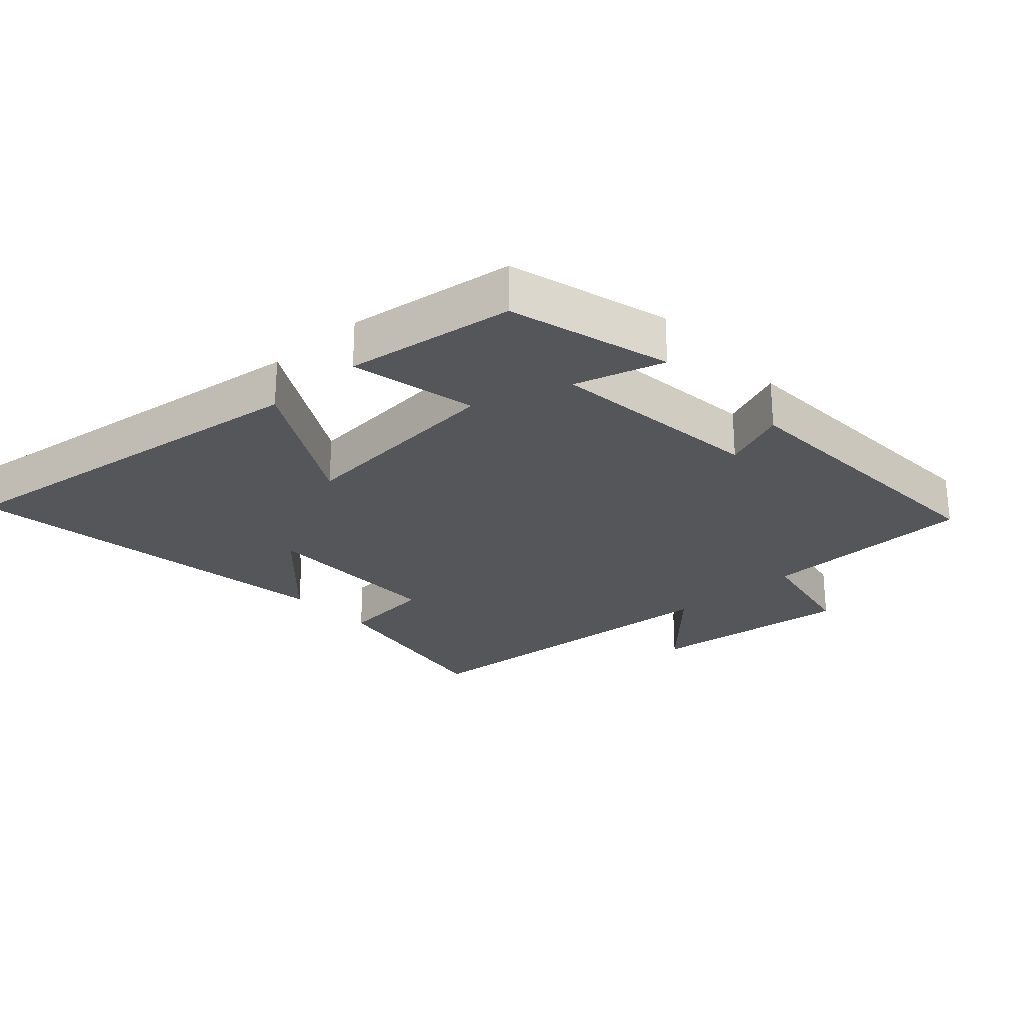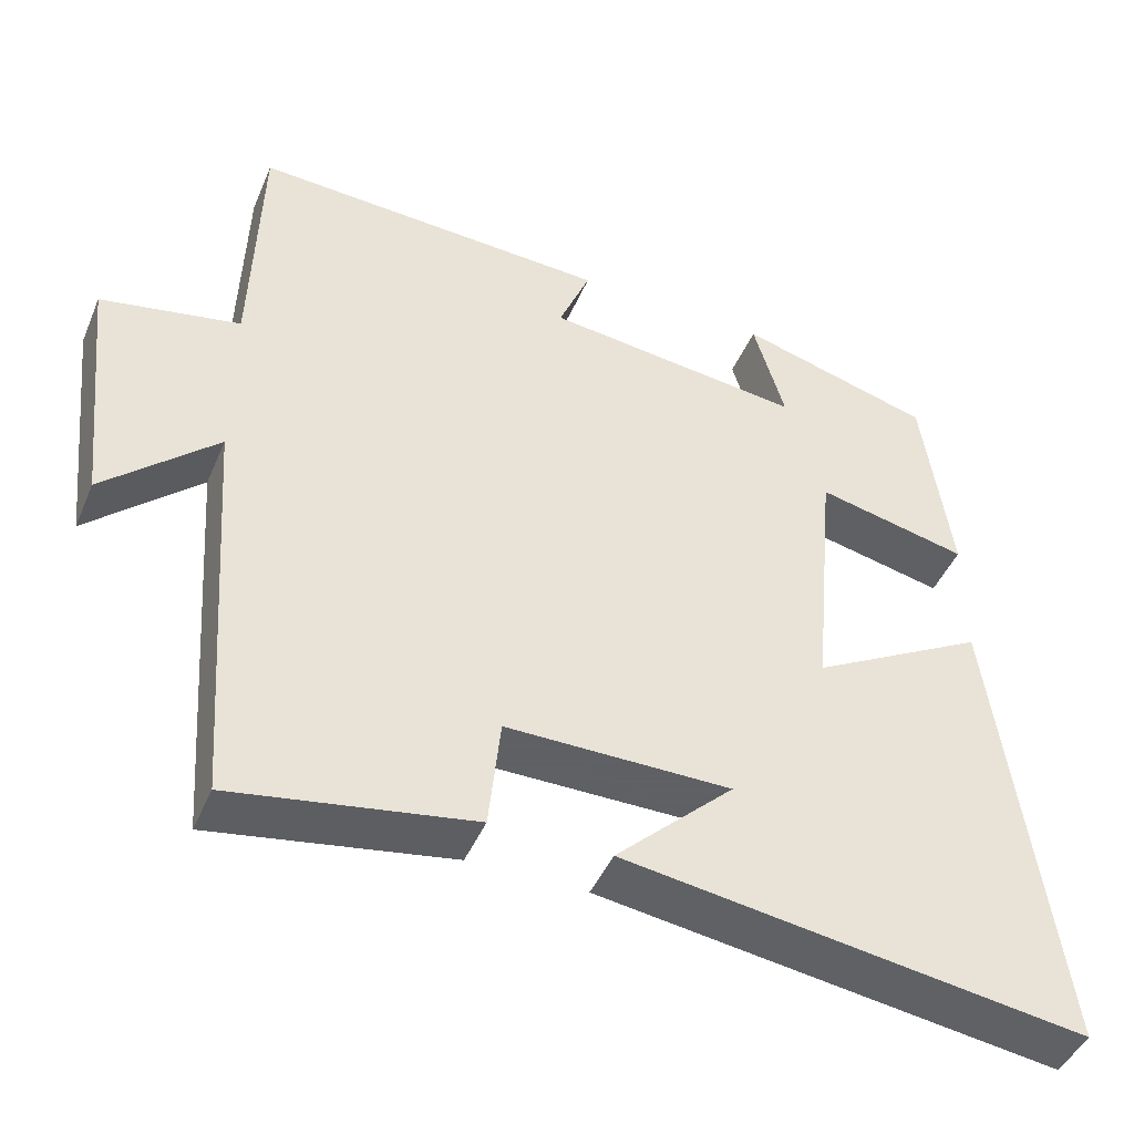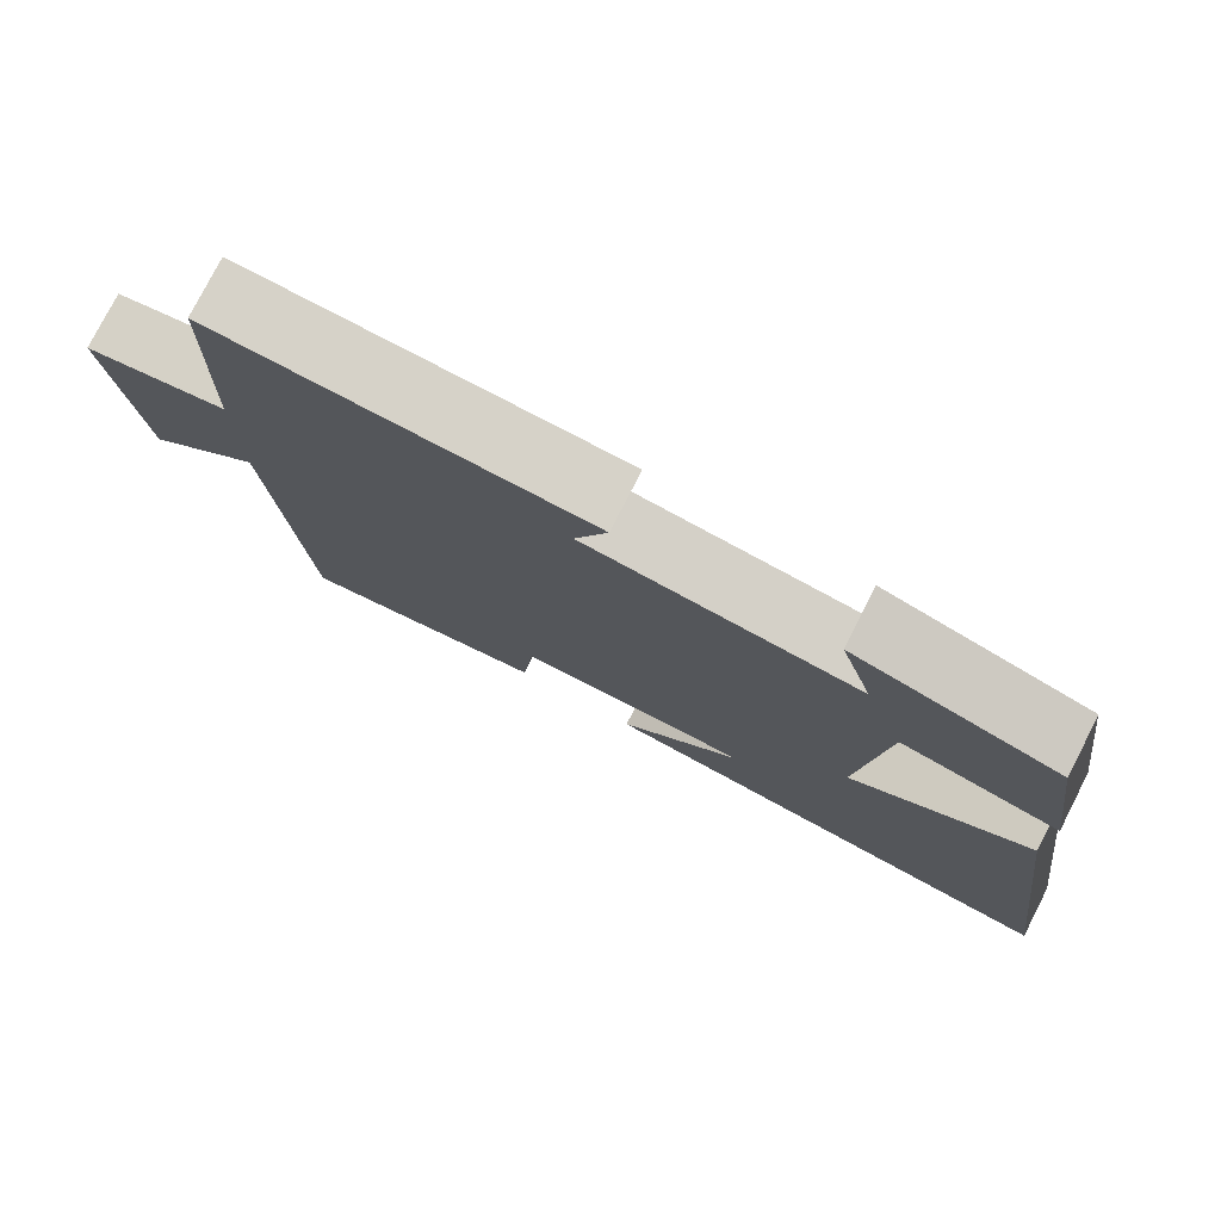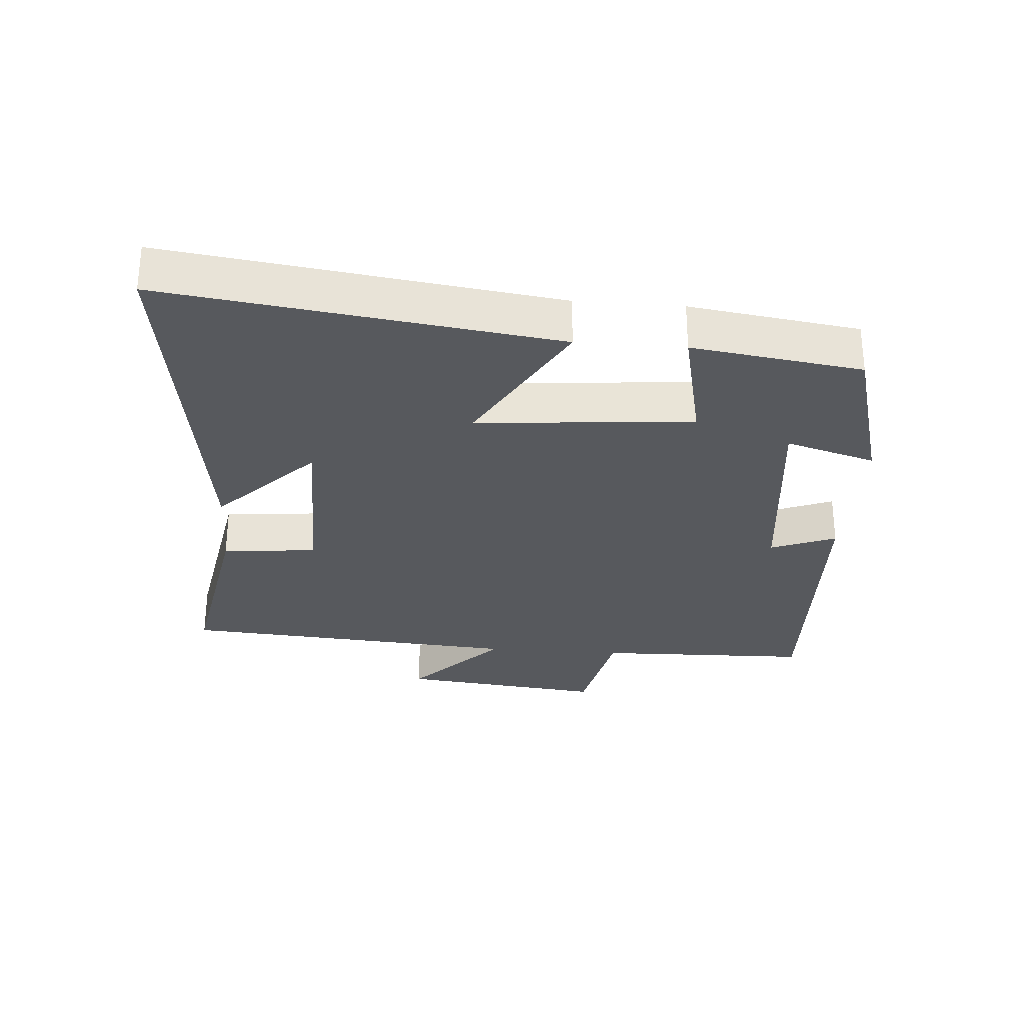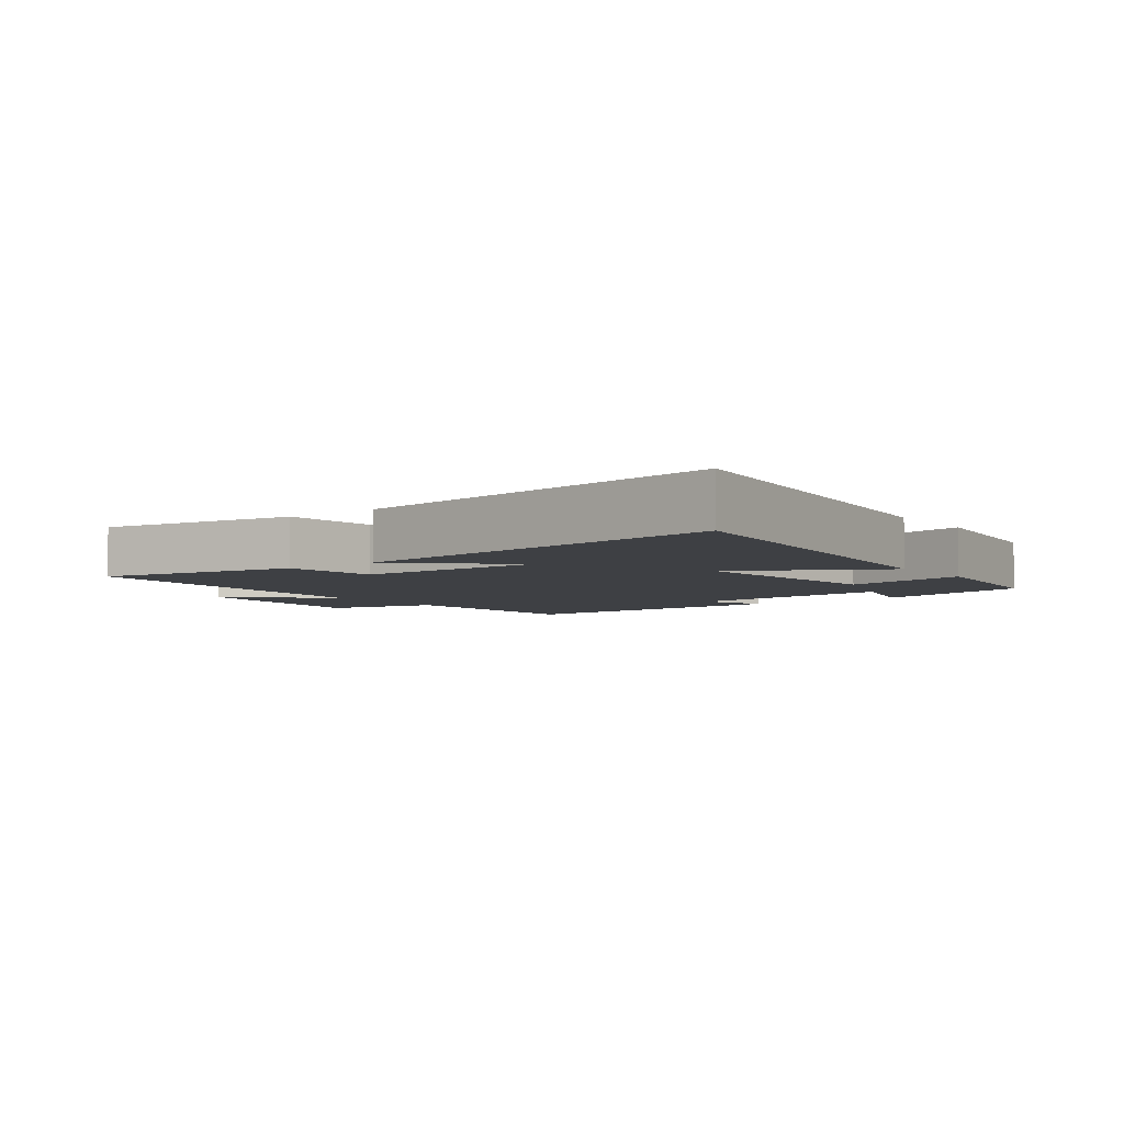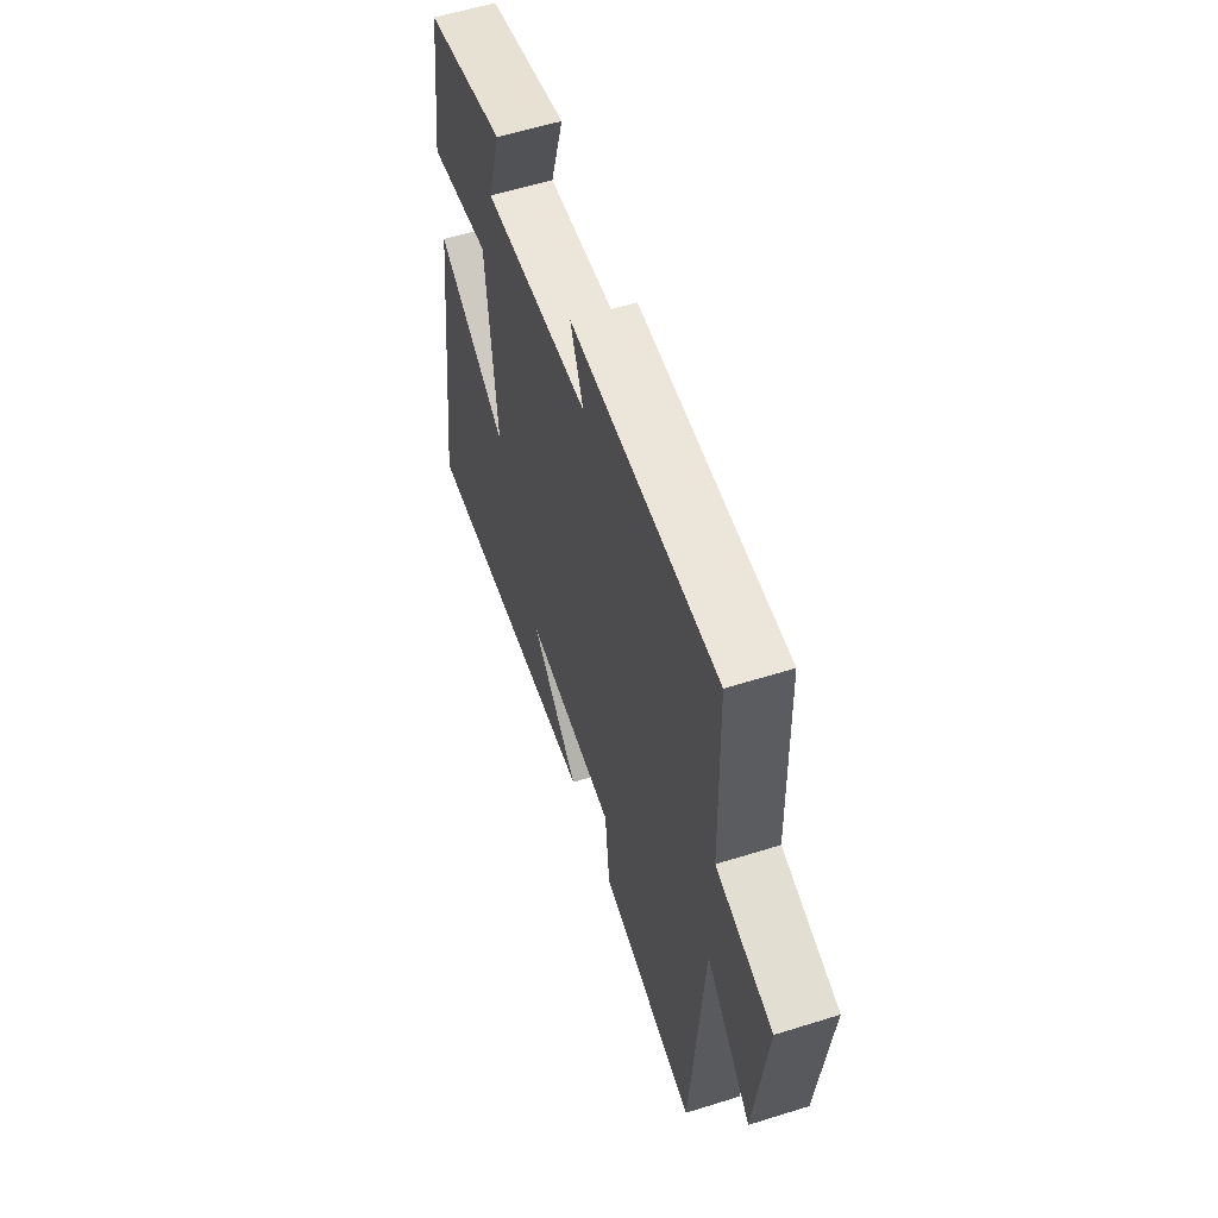
<metadata>
{"format":"obj","ext":"obj","renderer":"f3d","projection":"perspective","resolution":1024,"background":"white","views":[{"elev":-25.4,"azim":-47.7,"up":"+Y"},{"elev":-45.3,"azim":157.7,"up":"+Z"},{"elev":77.8,"azim":-152.9,"up":"+Z"},{"elev":-29.3,"azim":-94.6,"up":"+Y"},{"elev":-4.9,"azim":-143.2,"up":"+Y"},{"elev":58.0,"azim":72.0,"up":"+Z"}]}
</metadata>
<code>
v -0.464 0.07 0.43
v -0.217 0.07 0.5
v -0.257 0.07 0.363
v 0.073 0.07 0.401
v 0.033 0.07 0.5
v 0.49 0.07 0.521
v 0.5 0.07 0.191
v 0.677 0.07 0.156
v 0.643 0.07 -0.16
v 0.5 0.07 -0.027
v 0.463 0.07 -0.552
v 0.158 0.07 -0.5
v 0.143 0.07 -0.355
v -0.143 0.07 -0.355
v 0.008 0.07 -0.5
v -0.578 0.07 -0.584
v -0.5 0.07 0.009
v -0.277 0.07 -0.116
v -0.307 0.07 0.214
v -0.5 0.07 0.171
v -0.464 0 0.43
v -0.217 0 0.5
v -0.257 0 0.363
v 0.073 0 0.401
v 0.033 0 0.5
v 0.49 0 0.521
v 0.5 0 0.191
v 0.677 0 0.156
v 0.643 0 -0.16
v 0.5 0 -0.027
v 0.463 0 -0.552
v 0.158 0 -0.5
v 0.143 0 -0.355
v -0.143 0 -0.355
v 0.008 0 -0.5
v -0.578 0 -0.584
v -0.5 0 0.009
v -0.277 0 -0.116
v -0.307 0 0.214
v -0.5 0 0.171
f 19 20 1 2
f 16 17 18
f 14 15 16
f 14 16 18
f 13 14 18 19
f 10 11 12 13
f 7 8 9 10
f 4 5 6 7
f 3 4 7 10
f 19 2 3
f 3 10 13 19
f 22 21 40 39
f 38 37 36
f 36 35 34
f 38 36 34
f 39 38 34 33
f 33 32 31 30
f 30 29 28 27
f 27 26 25 24
f 30 27 24 23
f 23 22 39
f 39 33 30 23
f 1 21 22 2
f 2 22 23 3
f 3 23 24 4
f 4 24 25 5
f 5 25 26 6
f 6 26 27 7
f 7 27 28 8
f 8 28 29 9
f 9 29 30 10
f 10 30 31 11
f 11 31 32 12
f 12 32 33 13
f 13 33 34 14
f 14 34 35 15
f 15 35 36 16
f 16 36 37 17
f 17 37 38 18
f 18 38 39 19
f 19 39 40 20
f 20 40 21 1

</code>
